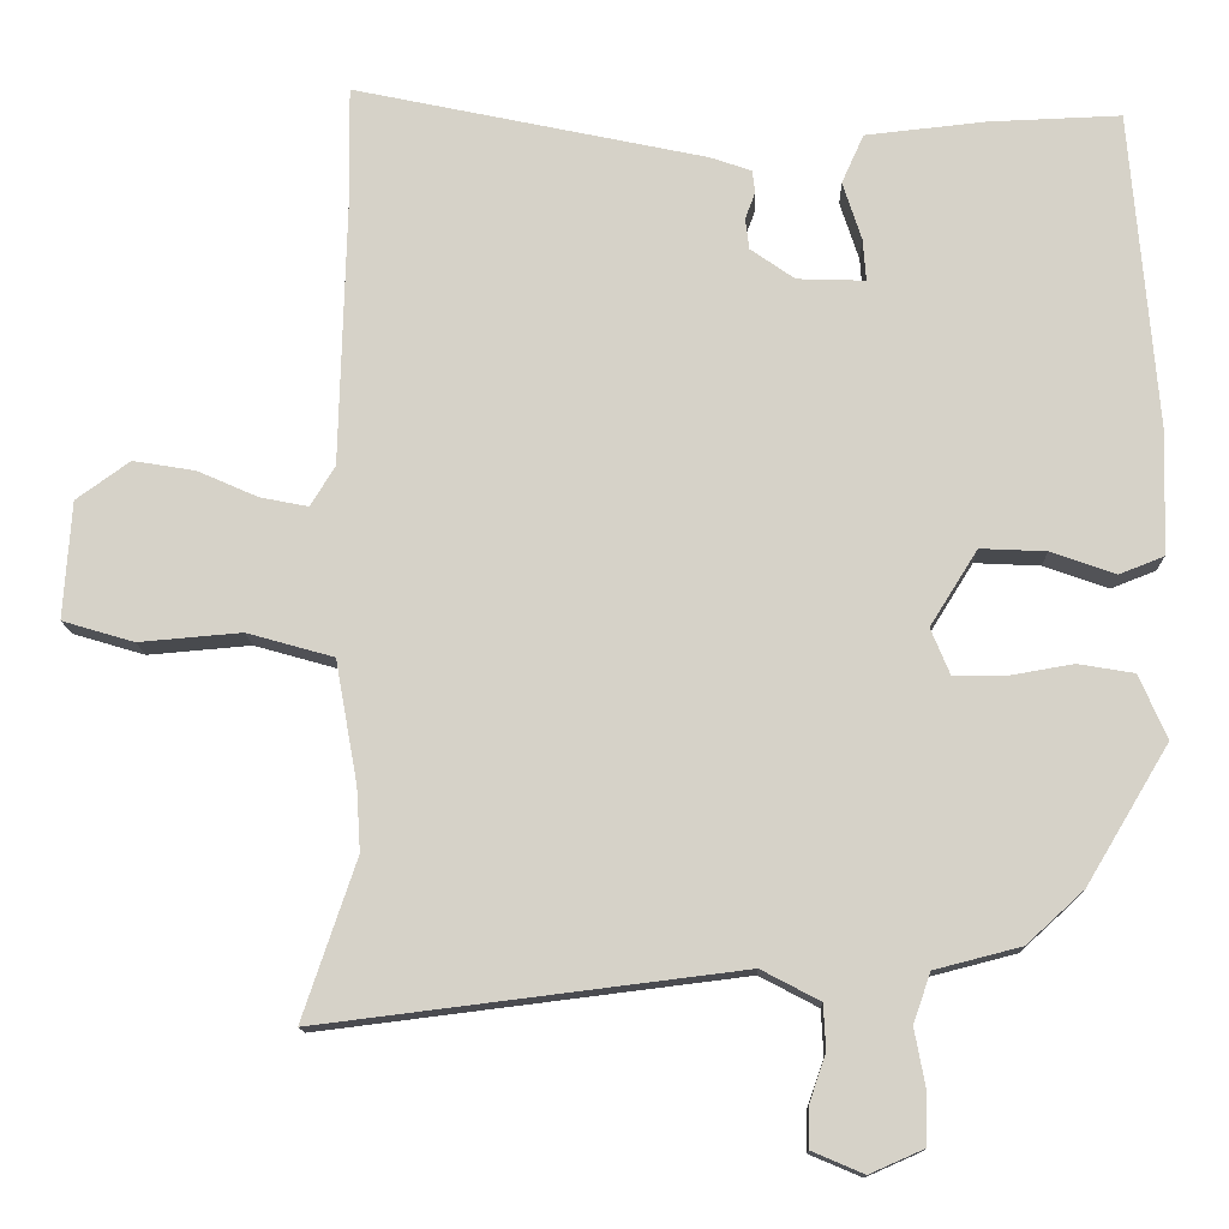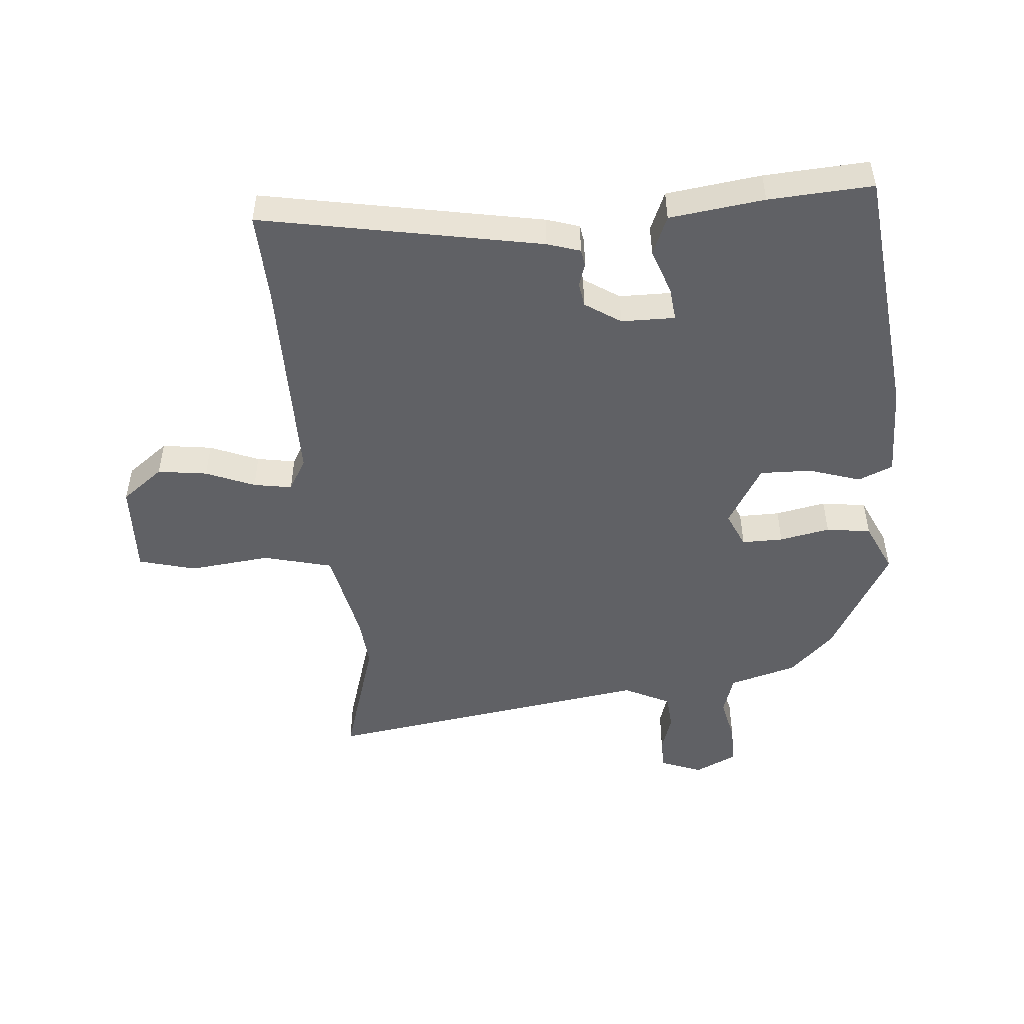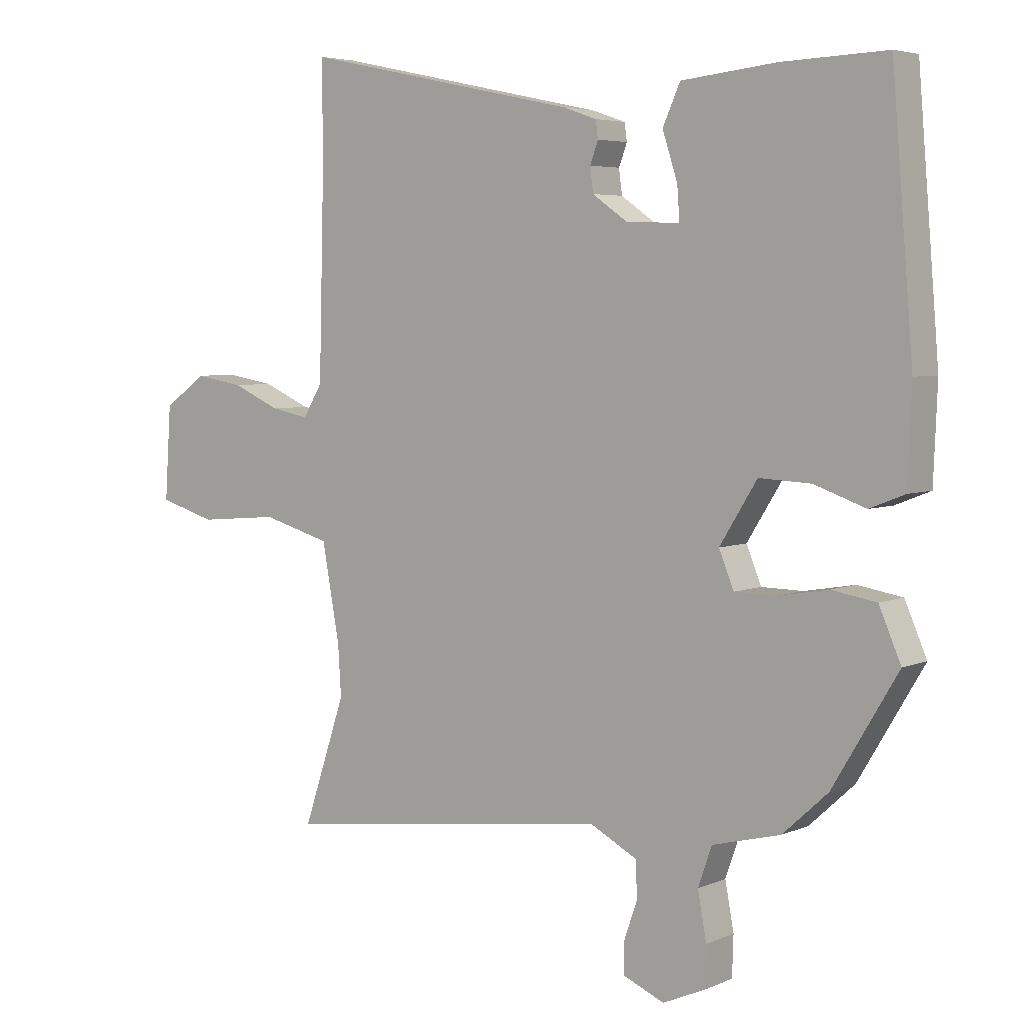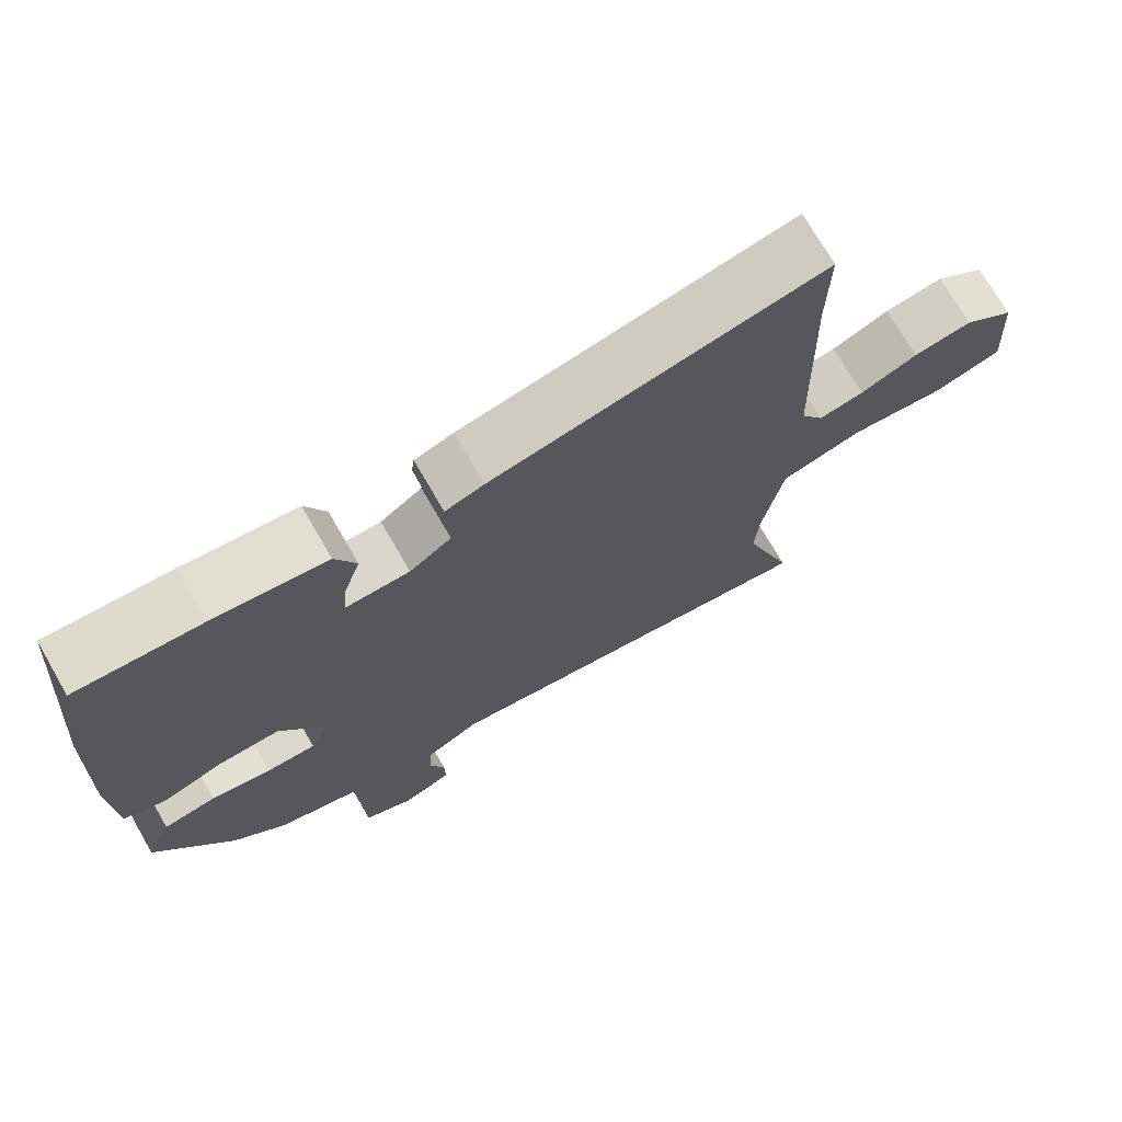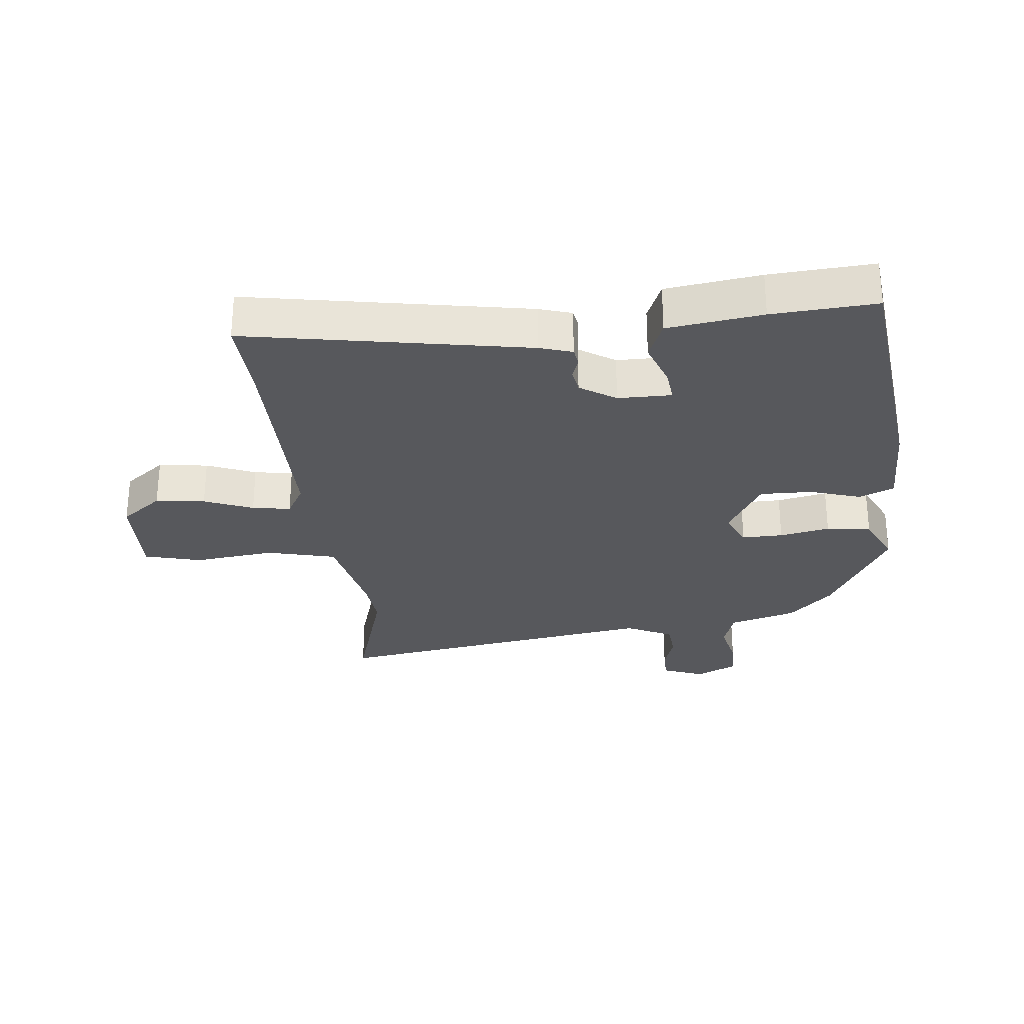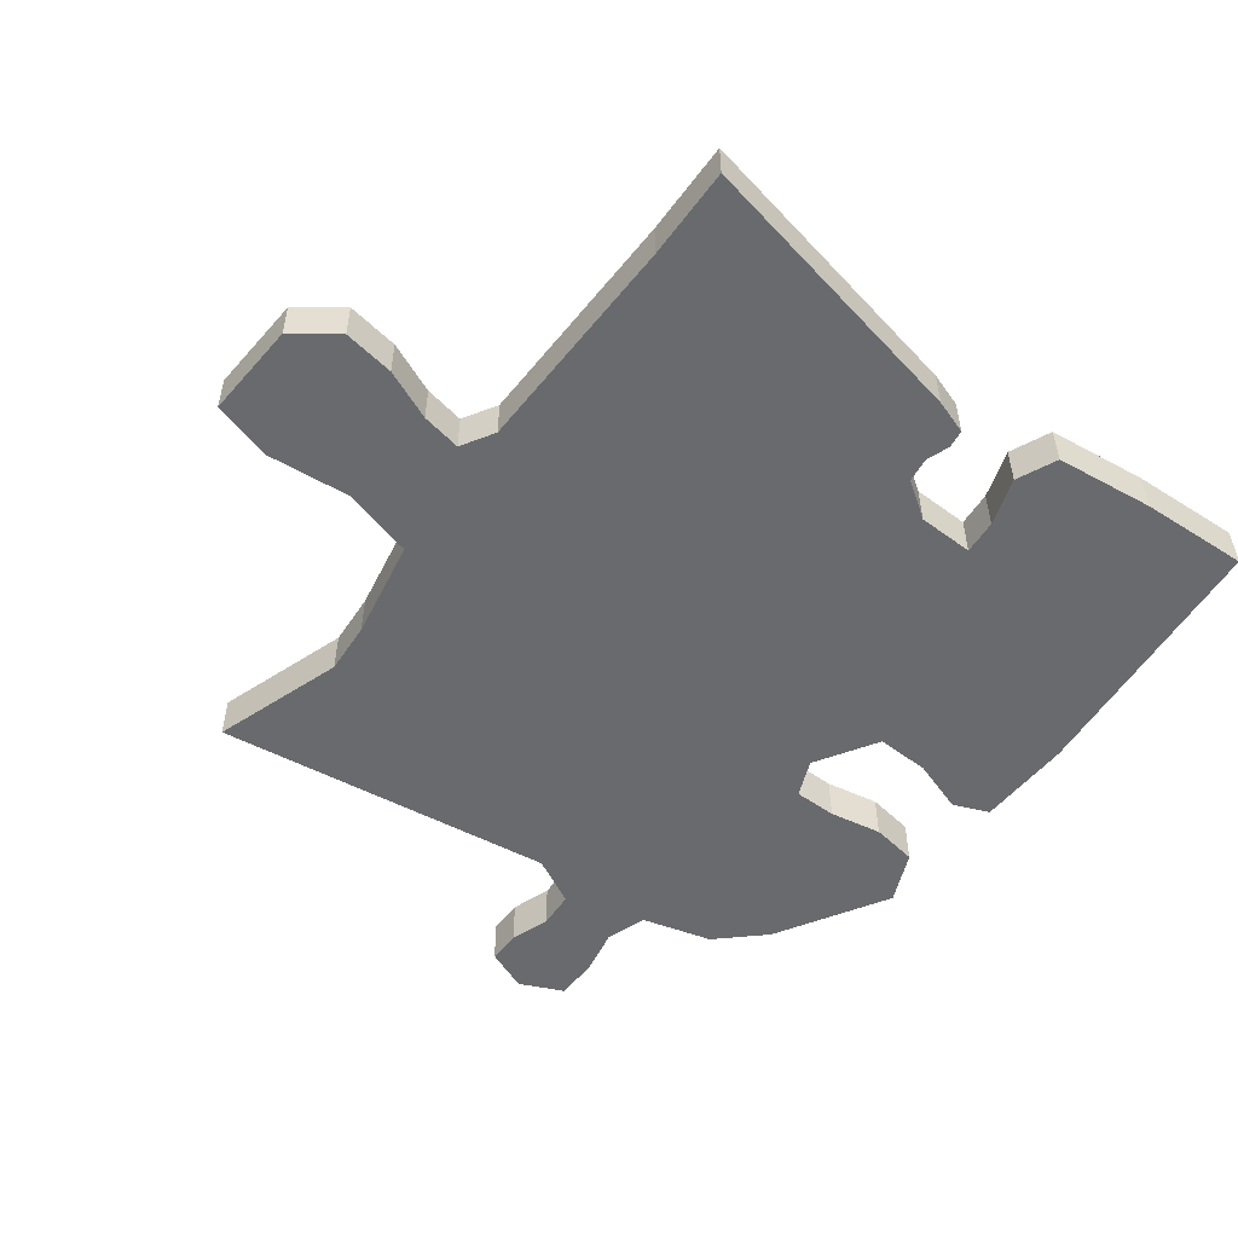
<metadata>
{"format":"obj","ext":"obj","renderer":"f3d","projection":"perspective","resolution":1024,"background":"white","views":[{"elev":-13.3,"azim":1.6,"up":"+Z"},{"elev":-49.3,"azim":6.4,"up":"+Y"},{"elev":4.8,"azim":37.0,"up":"+Z"},{"elev":72.6,"azim":150.0,"up":"+Z"},{"elev":-28.4,"azim":7.9,"up":"+Y"},{"elev":-53.1,"azim":-36.3,"up":"+Y"}]}
</metadata>
<code>
v -0.499 0.07 0.405
v -0.501 0.07 0.547
v -0.055 0.07 0.452
v -0.003 0.07 0.434
v 0.001 0.07 0.406
v -0.012 0.07 0.371
v -0.007 0.07 0.332
v 0.049 0.07 0.293
v 0.135 0.07 0.29
v 0.131 0.07 0.343
v 0.107 0.07 0.417
v 0.135 0.07 0.479
v 0.287 0.07 0.495
v 0.454 0.07 0.501
v 0.488 0.07 0.09
v 0.482 0.07 -0.059
v 0.426 0.07 -0.081
v 0.344 0.07 -0.052
v 0.261 0.07 -0.048
v 0.201 0.07 -0.144
v 0.225 0.07 -0.202
v 0.291 0.07 -0.203
v 0.372 0.07 -0.189
v 0.443 0.07 -0.201
v 0.478 0.07 -0.282
v 0.374 0.07 -0.456
v 0.302 0.07 -0.522
v 0.193 0.07 -0.55
v 0.171 0.07 -0.613
v 0.185 0.07 -0.688
v 0.183 0.07 -0.752
v 0.115 0.07 -0.782
v 0.049 0.07 -0.754
v 0.05 0.07 -0.703
v 0.071 0.07 -0.643
v 0.068 0.07 -0.586
v -0.006 0.07 -0.547
v -0.538 0.07 -0.613
v -0.47 0.07 -0.411
v -0.475 0.07 -0.331
v -0.503 0.07 -0.176
v -0.613 0.07 -0.145
v -0.743 0.07 -0.156
v -0.834 0.07 -0.129
v -0.824 0.07 0.02
v -0.756 0.07 0.069
v -0.677 0.07 0.056
v -0.6 0.07 0.022
v -0.539 0.07 0.01
v -0.508 0.07 0.061
v -0.499 0 0.405
v -0.501 0 0.547
v -0.055 0 0.452
v -0.003 0 0.434
v 0.001 0 0.406
v -0.012 0 0.371
v -0.007 0 0.332
v 0.049 0 0.293
v 0.135 0 0.29
v 0.131 0 0.343
v 0.107 0 0.417
v 0.135 0 0.479
v 0.287 0 0.495
v 0.454 0 0.501
v 0.488 0 0.09
v 0.482 0 -0.059
v 0.426 0 -0.081
v 0.344 0 -0.052
v 0.261 0 -0.048
v 0.201 0 -0.144
v 0.225 0 -0.202
v 0.291 0 -0.203
v 0.372 0 -0.189
v 0.443 0 -0.201
v 0.478 0 -0.282
v 0.374 0 -0.456
v 0.302 0 -0.522
v 0.193 0 -0.55
v 0.171 0 -0.613
v 0.185 0 -0.688
v 0.183 0 -0.752
v 0.115 0 -0.782
v 0.049 0 -0.754
v 0.05 0 -0.703
v 0.071 0 -0.643
v 0.068 0 -0.586
v -0.006 0 -0.547
v -0.538 0 -0.613
v -0.47 0 -0.411
v -0.475 0 -0.331
v -0.503 0 -0.176
v -0.613 0 -0.145
v -0.743 0 -0.156
v -0.834 0 -0.129
v -0.824 0 0.02
v -0.756 0 0.069
v -0.677 0 0.056
v -0.6 0 0.022
v -0.539 0 0.01
v -0.508 0 0.061
f 46 47 48
f 45 46 48
f 44 45 48
f 43 44 48
f 42 43 48
f 41 42 48 49
f 37 38 39
f 37 39 40
f 33 34 35
f 32 33 35
f 31 32 35
f 30 31 35
f 29 30 35
f 28 29 35 36
f 26 27 28
f 25 26 28
f 24 25 28
f 23 24 28
f 22 23 28
f 28 36 37
f 22 28 37
f 21 22 37
f 16 17 18
f 15 16 18
f 14 15 18
f 13 14 18
f 12 13 18
f 11 12 18
f 10 11 18
f 9 10 18 19
f 8 9 19 20
f 4 5 6
f 3 4 6
f 2 3 6
f 1 2 6
f 50 1 6 7
f 7 8 20
f 50 7 20
f 49 50 20
f 41 49 20
f 37 40 41
f 21 37 41
f 20 21 41
f 98 97 96
f 98 96 95
f 98 95 94
f 98 94 93
f 98 93 92
f 99 98 92 91
f 89 88 87
f 90 89 87
f 85 84 83
f 85 83 82
f 85 82 81
f 85 81 80
f 85 80 79
f 86 85 79 78
f 78 77 76
f 78 76 75
f 78 75 74
f 78 74 73
f 78 73 72
f 87 86 78
f 87 78 72
f 87 72 71
f 68 67 66
f 68 66 65
f 68 65 64
f 68 64 63
f 68 63 62
f 68 62 61
f 68 61 60
f 69 68 60 59
f 70 69 59 58
f 56 55 54
f 56 54 53
f 56 53 52
f 56 52 51
f 57 56 51 100
f 70 58 57
f 70 57 100
f 70 100 99
f 70 99 91
f 91 90 87
f 91 87 71
f 91 71 70
f 1 51 52 2
f 2 52 53 3
f 3 53 54 4
f 4 54 55 5
f 5 55 56 6
f 6 56 57 7
f 7 57 58 8
f 8 58 59 9
f 9 59 60 10
f 10 60 61 11
f 11 61 62 12
f 12 62 63 13
f 13 63 64 14
f 14 64 65 15
f 15 65 66 16
f 16 66 67 17
f 17 67 68 18
f 18 68 69 19
f 19 69 70 20
f 20 70 71 21
f 21 71 72 22
f 22 72 73 23
f 23 73 74 24
f 24 74 75 25
f 25 75 76 26
f 26 76 77 27
f 27 77 78 28
f 28 78 79 29
f 29 79 80 30
f 30 80 81 31
f 31 81 82 32
f 32 82 83 33
f 33 83 84 34
f 34 84 85 35
f 35 85 86 36
f 36 86 87 37
f 37 87 88 38
f 38 88 89 39
f 39 89 90 40
f 40 90 91 41
f 41 91 92 42
f 42 92 93 43
f 43 93 94 44
f 44 94 95 45
f 45 95 96 46
f 46 96 97 47
f 47 97 98 48
f 48 98 99 49
f 49 99 100 50
f 50 100 51 1

</code>
